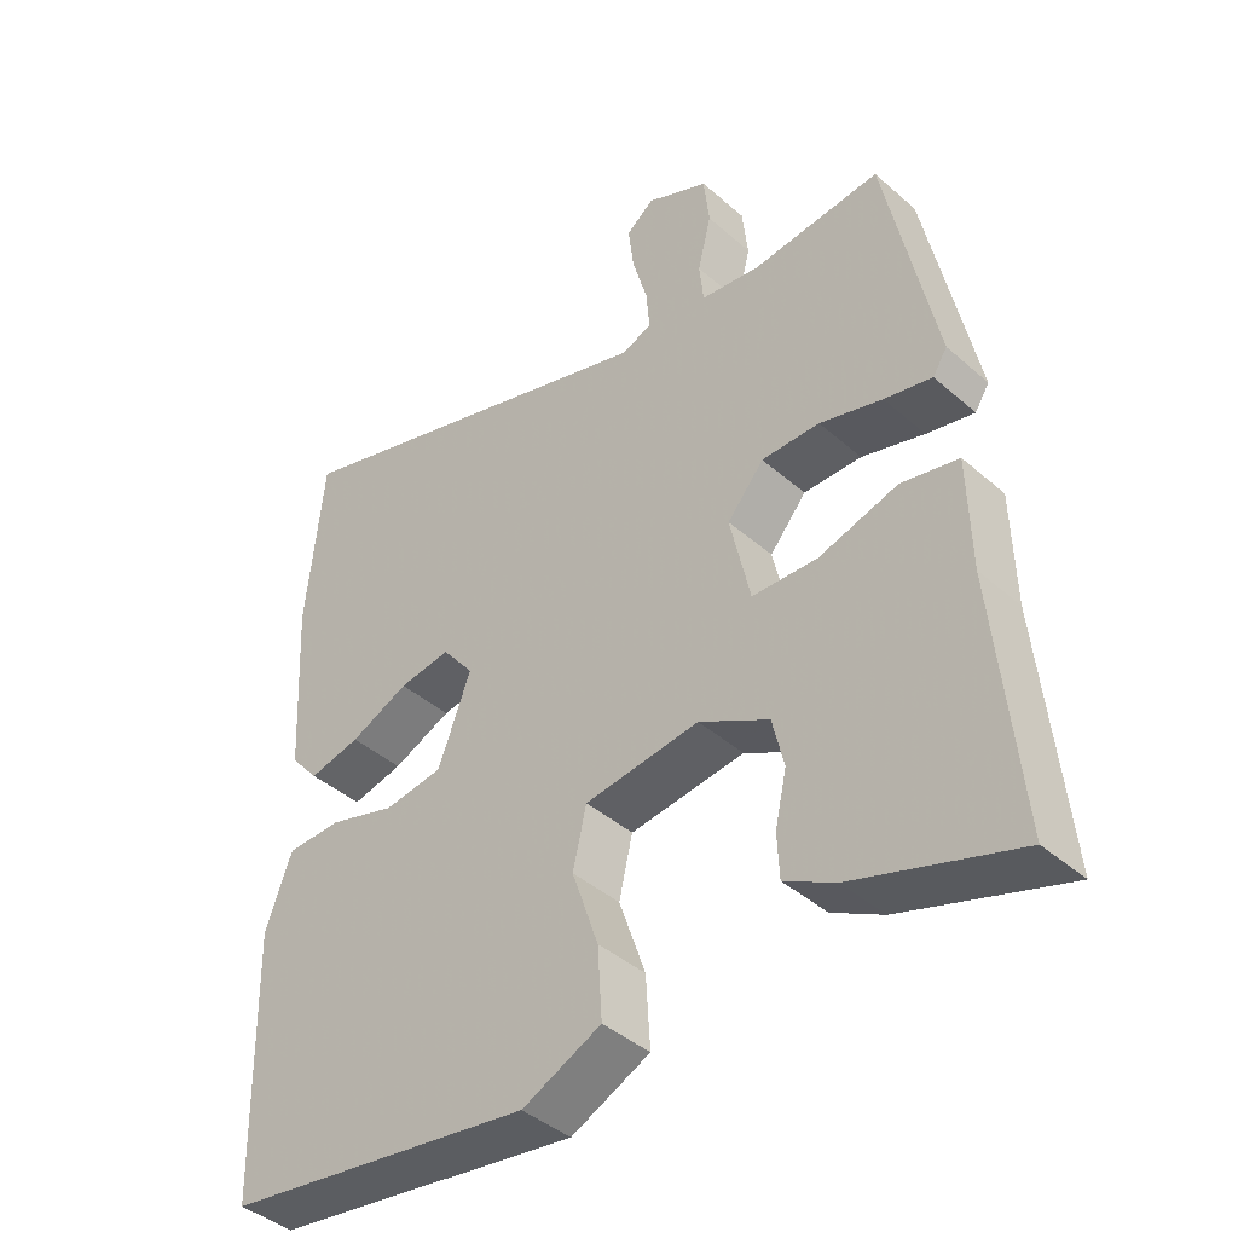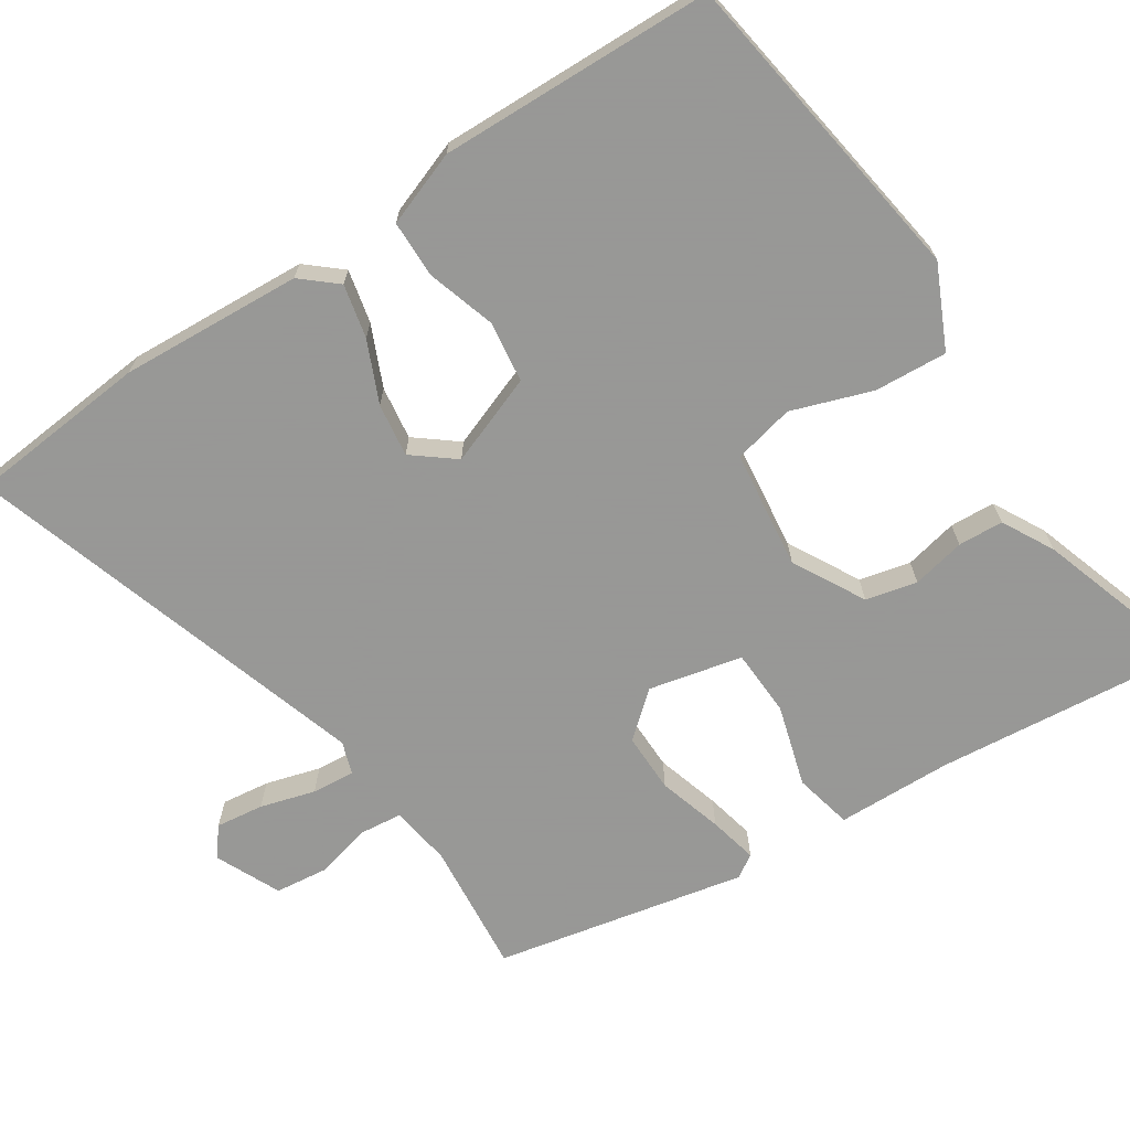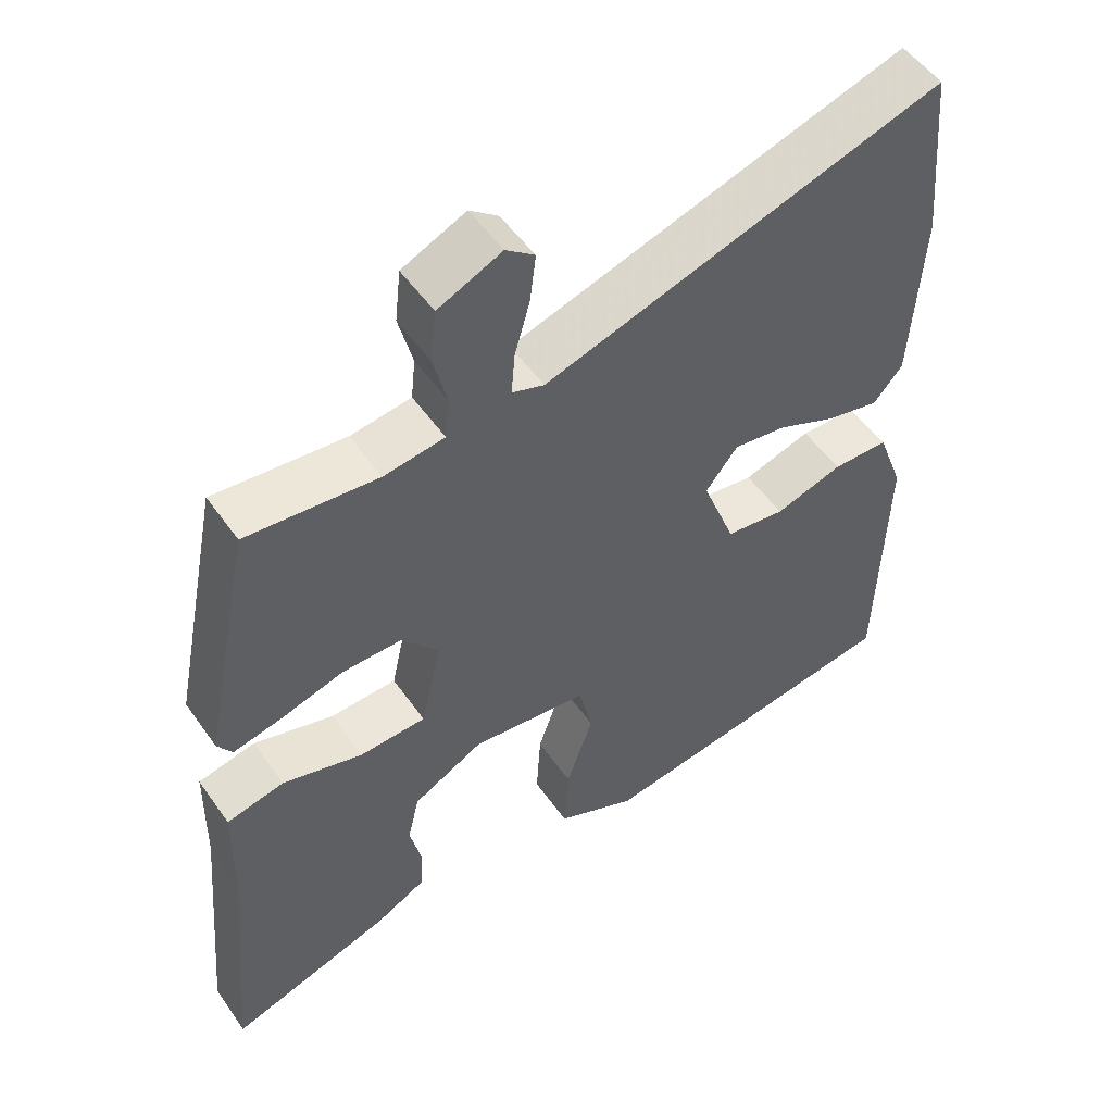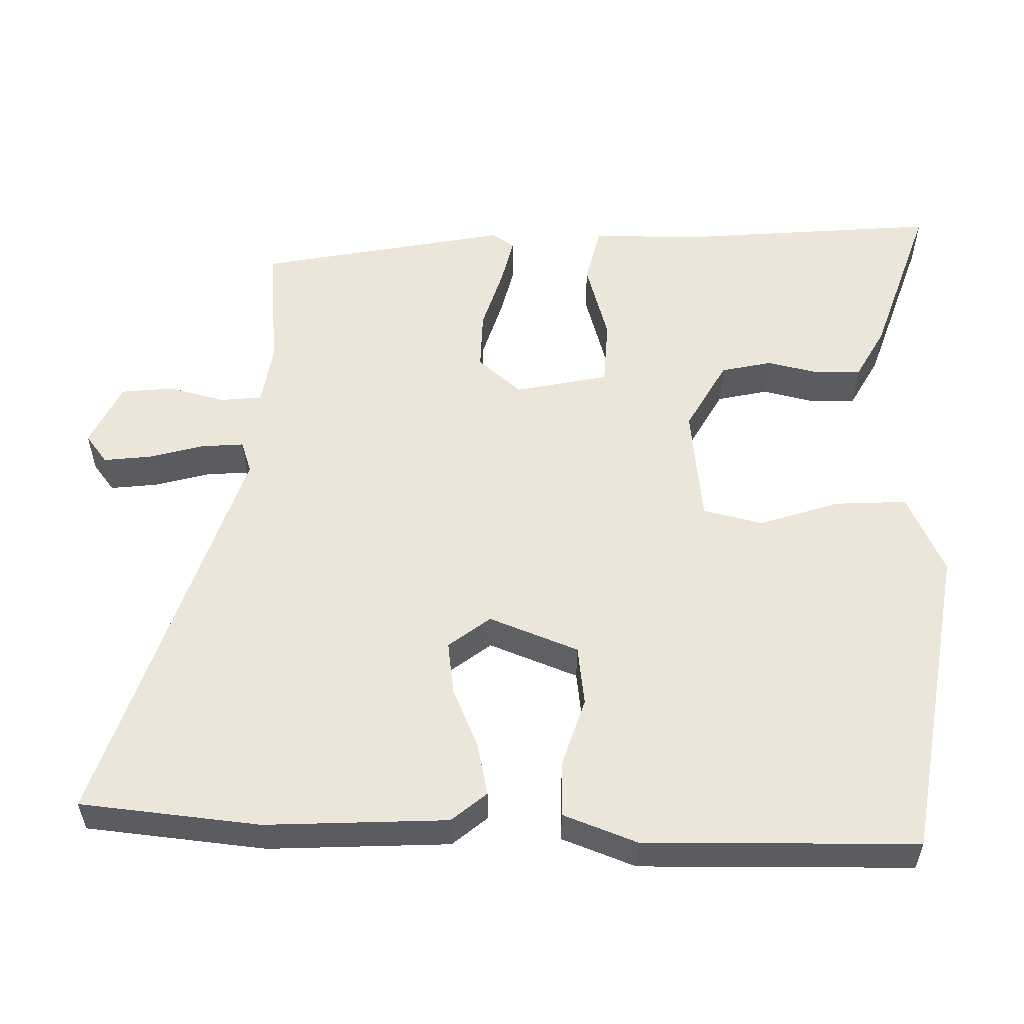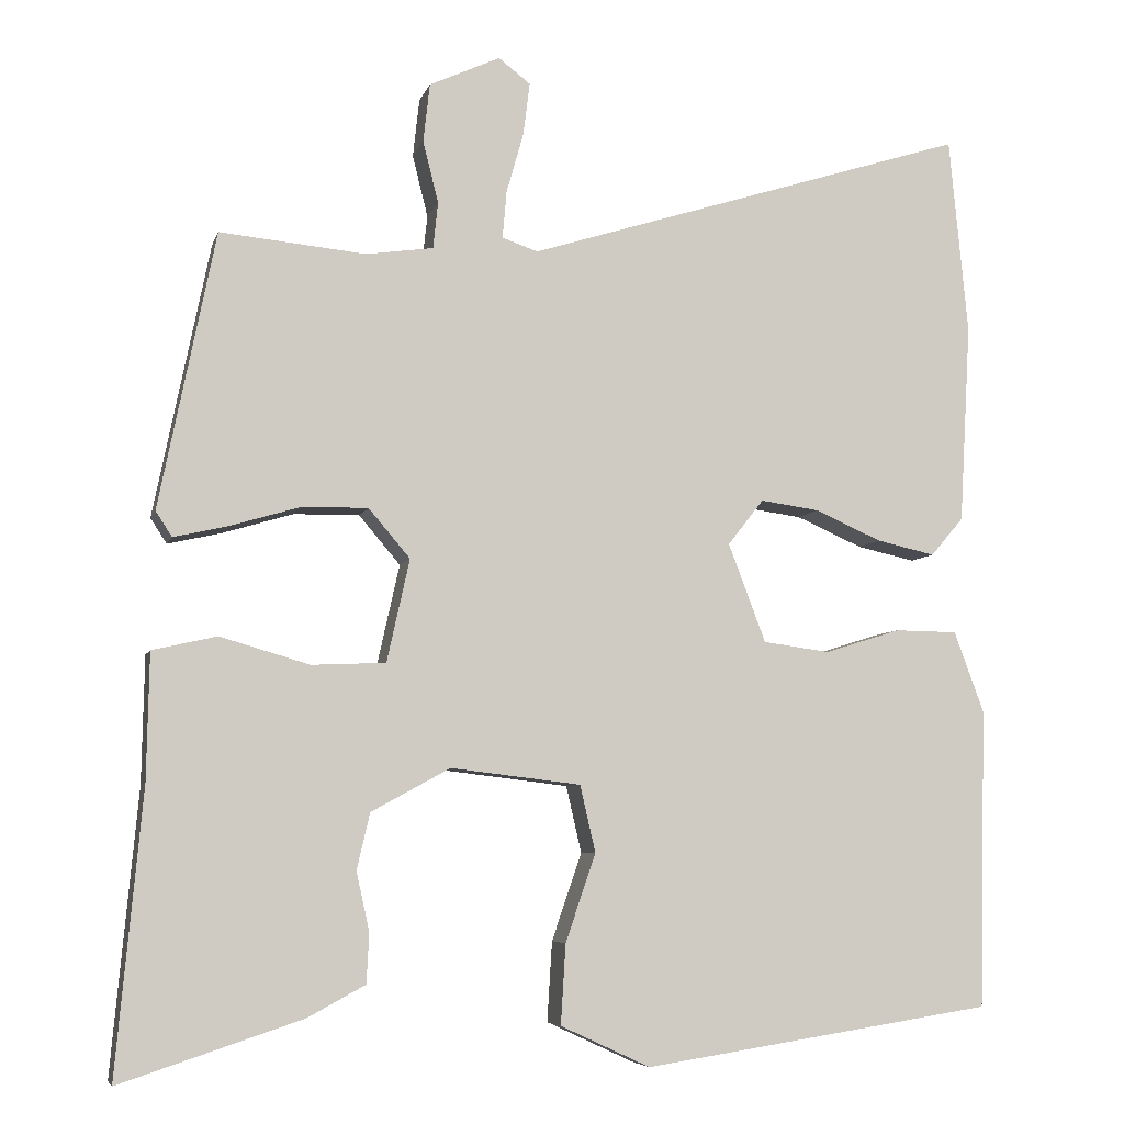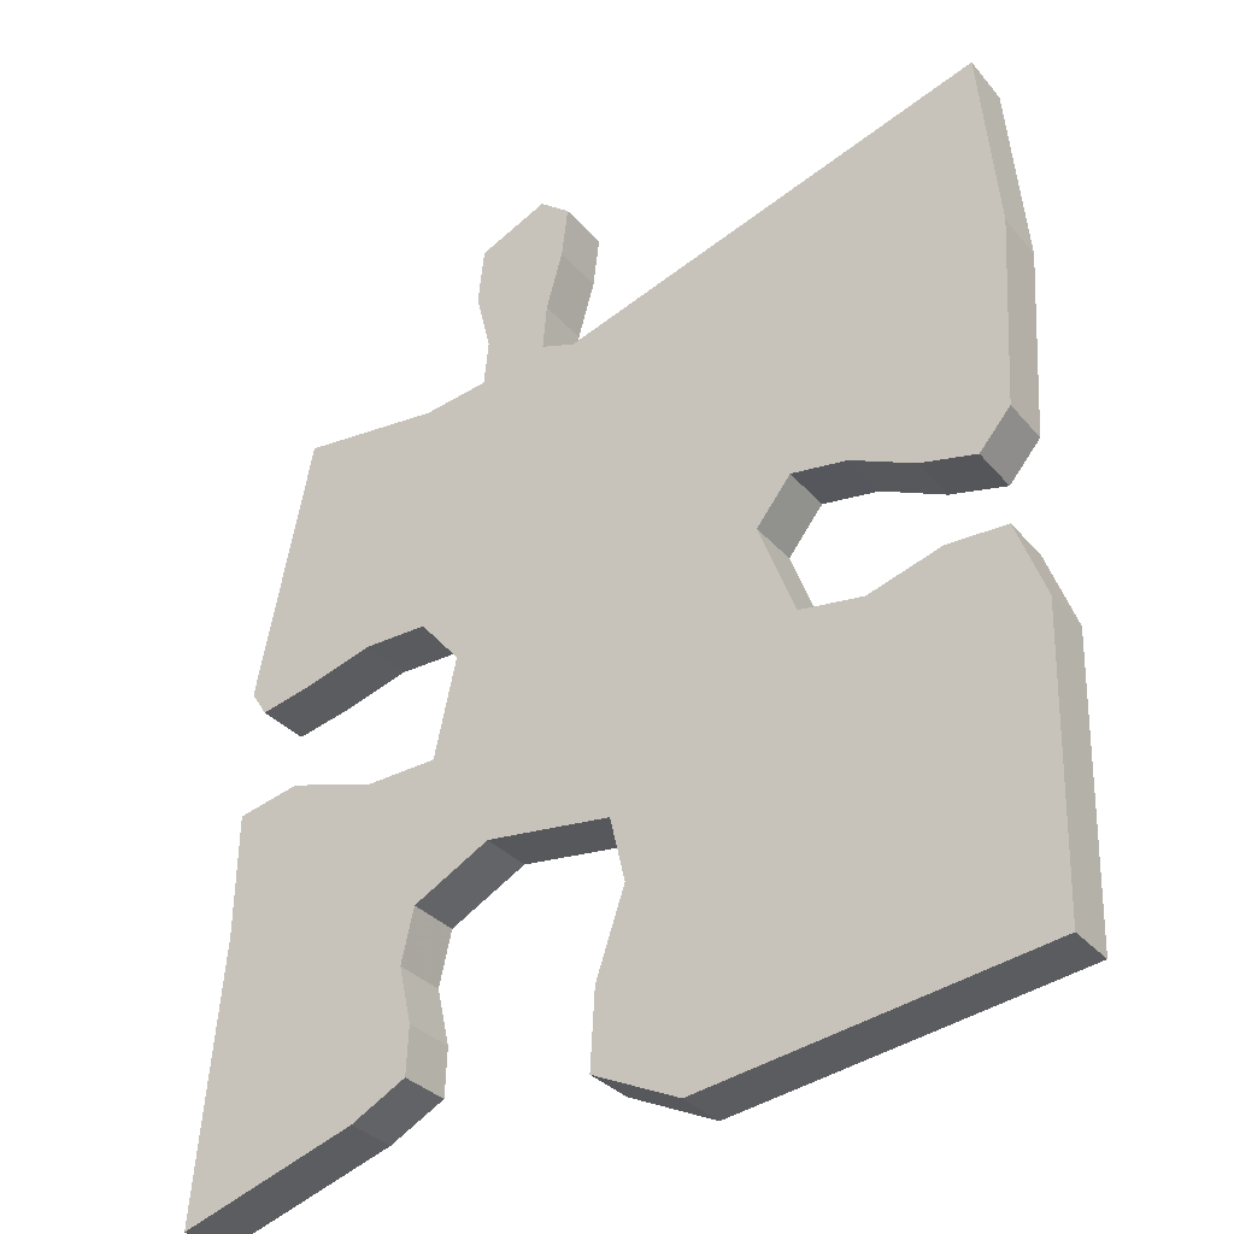
<metadata>
{"format":"obj","ext":"obj","renderer":"f3d","projection":"perspective","resolution":1024,"background":"white","views":[{"elev":-42.0,"azim":-136.3,"up":"+Z"},{"elev":-68.4,"azim":123.1,"up":"+Y"},{"elev":52.4,"azim":-34.2,"up":"+Z"},{"elev":55.2,"azim":91.7,"up":"+Y"},{"elev":-6.3,"azim":-13.8,"up":"+Z"},{"elev":-32.3,"azim":33.3,"up":"+Z"}]}
</metadata>
<code>
v 0.511 0.07 -0.45
v 0.08 0.07 -0.516
v -0.03 0.07 -0.465
v -0.024 0.07 -0.367
v 0.013 0.07 -0.259
v -0.006 0.07 -0.177
v -0.166 0.07 -0.158
v -0.263 0.07 -0.211
v -0.279 0.07 -0.28
v -0.263 0.07 -0.352
v -0.266 0.07 -0.413
v -0.336 0.07 -0.451
v -0.56 0.07 -0.525
v -0.528 0.07 -0.178
v -0.525 0.07 -0.023
v -0.446 0.07 -0.005
v -0.336 0.07 -0.037
v -0.245 0.07 -0.033
v -0.217 0.07 0.093
v -0.268 0.07 0.153
v -0.349 0.07 0.152
v -0.436 0.07 0.126
v -0.502 0.07 0.111
v -0.522 0.07 0.142
v -0.453 0.07 0.481
v -0.274 0.07 0.464
v -0.191 0.07 0.476
v -0.185 0.07 0.533
v -0.204 0.07 0.609
v -0.196 0.07 0.681
v -0.109 0.07 0.721
v -0.07 0.07 0.691
v -0.078 0.07 0.626
v -0.099 0.07 0.552
v -0.104 0.07 0.494
v -0.06 0.07 0.479
v 0.486 0.07 0.651
v 0.509 0.07 0.408
v 0.495 0.07 0.163
v 0.455 0.07 0.116
v 0.383 0.07 0.132
v 0.301 0.07 0.168
v 0.229 0.07 0.178
v 0.185 0.07 0.122
v 0.231 0.07 0.001
v 0.313 0.07 -0.01
v 0.406 0.07 0.019
v 0.483 0.07 0.018
v 0.52 0.07 -0.082
v 0.511 0 -0.45
v 0.08 0 -0.516
v -0.03 0 -0.465
v -0.024 0 -0.367
v 0.013 0 -0.259
v -0.006 0 -0.177
v -0.166 0 -0.158
v -0.263 0 -0.211
v -0.279 0 -0.28
v -0.263 0 -0.352
v -0.266 0 -0.413
v -0.336 0 -0.451
v -0.56 0 -0.525
v -0.528 0 -0.178
v -0.525 0 -0.023
v -0.446 0 -0.005
v -0.336 0 -0.037
v -0.245 0 -0.033
v -0.217 0 0.093
v -0.268 0 0.153
v -0.349 0 0.152
v -0.436 0 0.126
v -0.502 0 0.111
v -0.522 0 0.142
v -0.453 0 0.481
v -0.274 0 0.464
v -0.191 0 0.476
v -0.185 0 0.533
v -0.204 0 0.609
v -0.196 0 0.681
v -0.109 0 0.721
v -0.07 0 0.691
v -0.078 0 0.626
v -0.099 0 0.552
v -0.104 0 0.494
v -0.06 0 0.479
v 0.486 0 0.651
v 0.509 0 0.408
v 0.495 0 0.163
v 0.455 0 0.116
v 0.383 0 0.132
v 0.301 0 0.168
v 0.229 0 0.178
v 0.185 0 0.122
v 0.231 0 0.001
v 0.313 0 -0.01
v 0.406 0 0.019
v 0.483 0 0.018
v 0.52 0 -0.082
f 3 4 5
f 2 3 5
f 1 2 5
f 49 1 5
f 48 49 5
f 47 48 5
f 46 47 5
f 45 46 5 6
f 44 45 6 7
f 43 44 7 8
f 40 41 42
f 39 40 42
f 38 39 42
f 37 38 42
f 36 37 42
f 35 36 42 43
f 32 33 34
f 31 32 34
f 30 31 34
f 29 30 34
f 28 29 34
f 27 28 34 35
f 24 25 26
f 23 24 26
f 22 23 26
f 21 22 26
f 20 21 26 27
f 27 35 43
f 20 27 43
f 19 20 43
f 14 15 16 17
f 13 14 17
f 12 13 17
f 11 12 17
f 10 11 17
f 9 10 17
f 8 9 17 18
f 8 18 19 43
f 54 53 52
f 54 52 51
f 54 51 50
f 54 50 98
f 54 98 97
f 54 97 96
f 54 96 95
f 55 54 95 94
f 56 55 94 93
f 57 56 93 92
f 91 90 89
f 91 89 88
f 91 88 87
f 91 87 86
f 91 86 85
f 92 91 85 84
f 83 82 81
f 83 81 80
f 83 80 79
f 83 79 78
f 83 78 77
f 84 83 77 76
f 75 74 73
f 75 73 72
f 75 72 71
f 75 71 70
f 76 75 70 69
f 92 84 76
f 92 76 69
f 92 69 68
f 66 65 64 63
f 66 63 62
f 66 62 61
f 66 61 60
f 66 60 59
f 66 59 58
f 67 66 58 57
f 92 68 67 57
f 1 50 51 2
f 2 51 52 3
f 3 52 53 4
f 4 53 54 5
f 5 54 55 6
f 6 55 56 7
f 7 56 57 8
f 8 57 58 9
f 9 58 59 10
f 10 59 60 11
f 11 60 61 12
f 12 61 62 13
f 13 62 63 14
f 14 63 64 15
f 15 64 65 16
f 16 65 66 17
f 17 66 67 18
f 18 67 68 19
f 19 68 69 20
f 20 69 70 21
f 21 70 71 22
f 22 71 72 23
f 23 72 73 24
f 24 73 74 25
f 25 74 75 26
f 26 75 76 27
f 27 76 77 28
f 28 77 78 29
f 29 78 79 30
f 30 79 80 31
f 31 80 81 32
f 32 81 82 33
f 33 82 83 34
f 34 83 84 35
f 35 84 85 36
f 36 85 86 37
f 37 86 87 38
f 38 87 88 39
f 39 88 89 40
f 40 89 90 41
f 41 90 91 42
f 42 91 92 43
f 43 92 93 44
f 44 93 94 45
f 45 94 95 46
f 46 95 96 47
f 47 96 97 48
f 48 97 98 49
f 49 98 50 1

</code>
